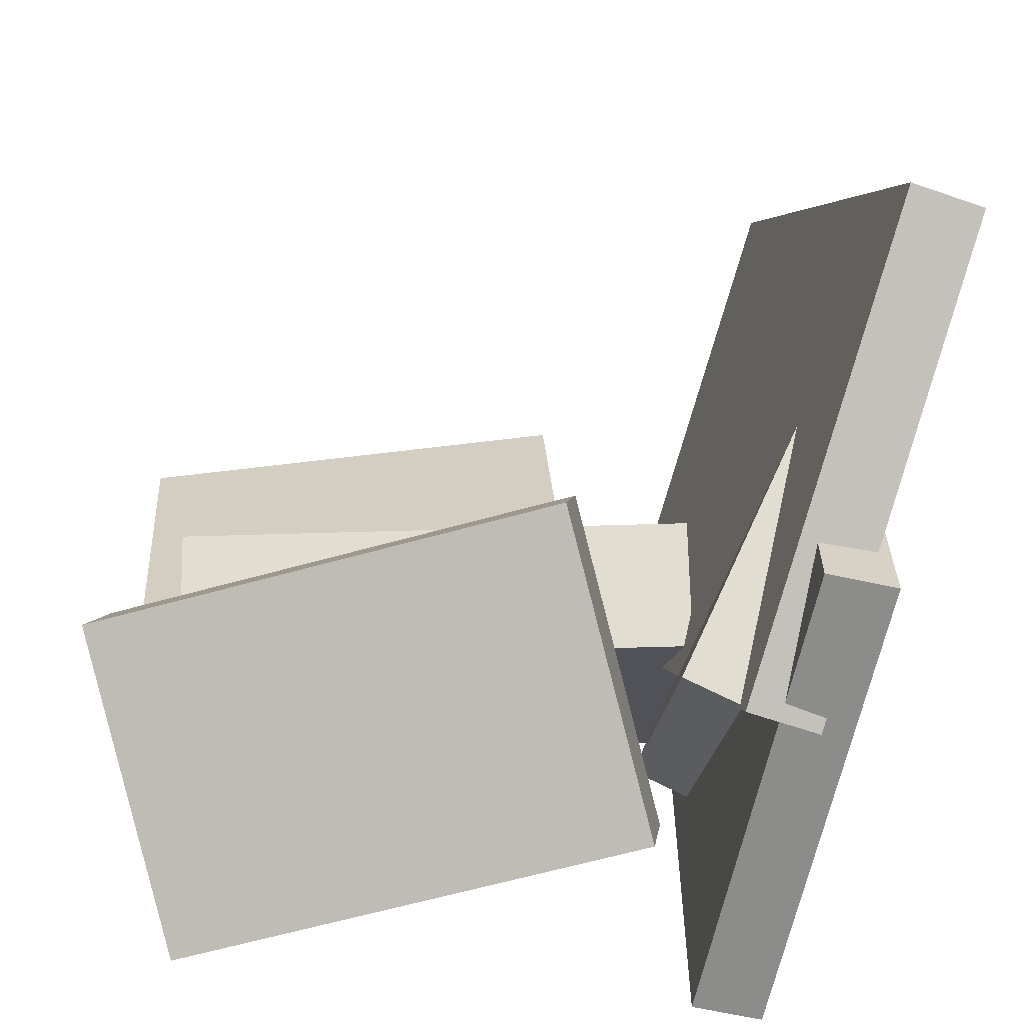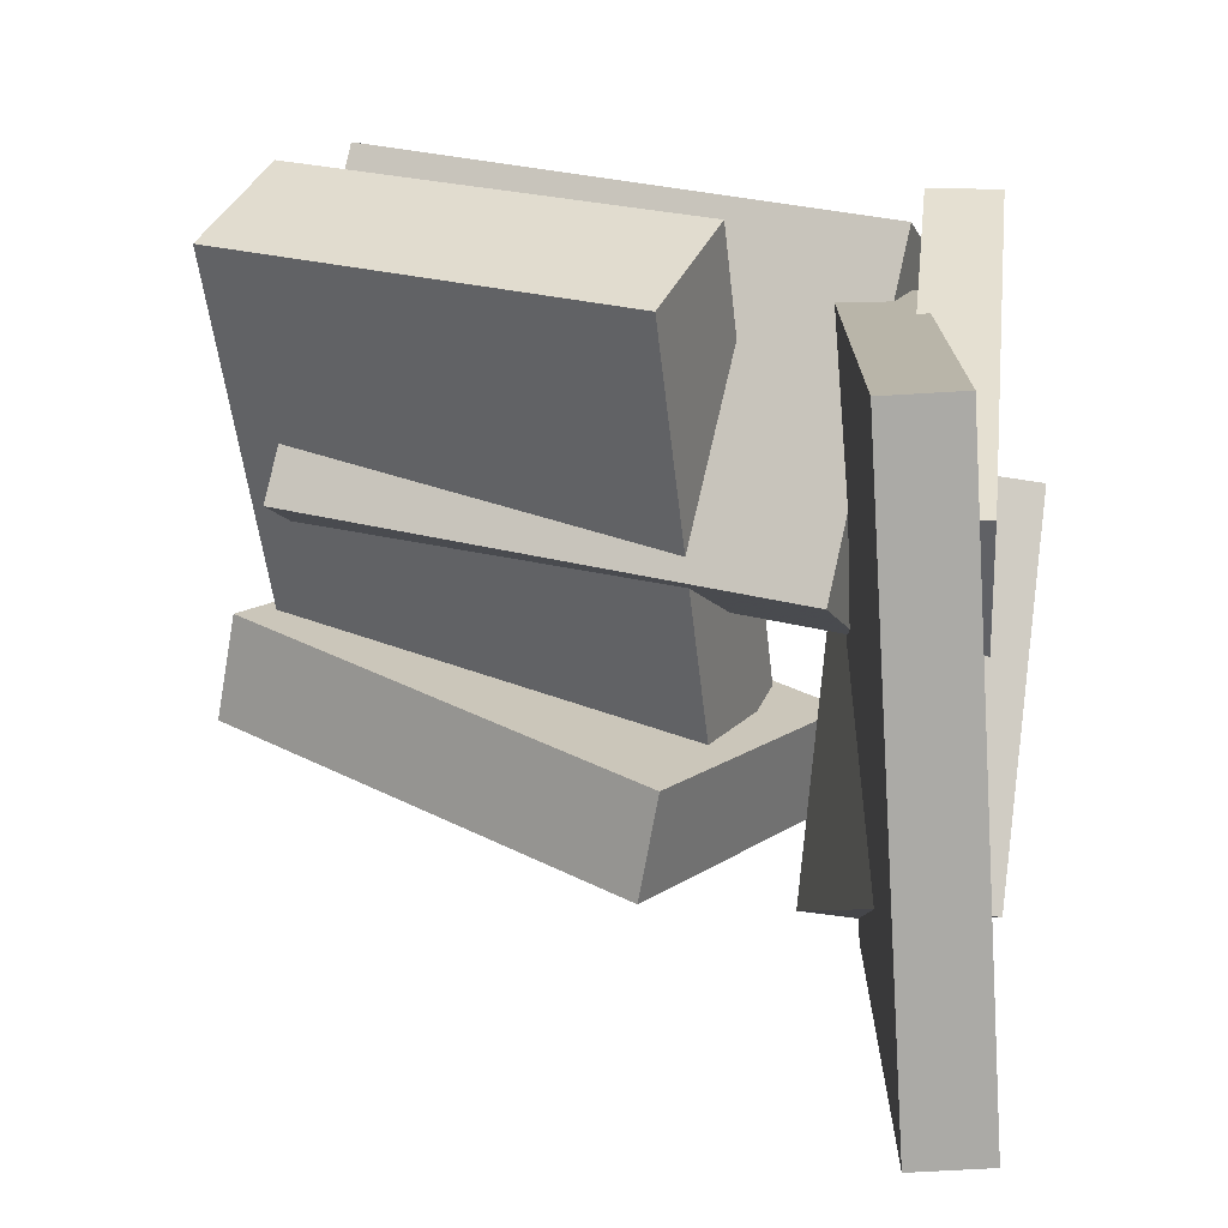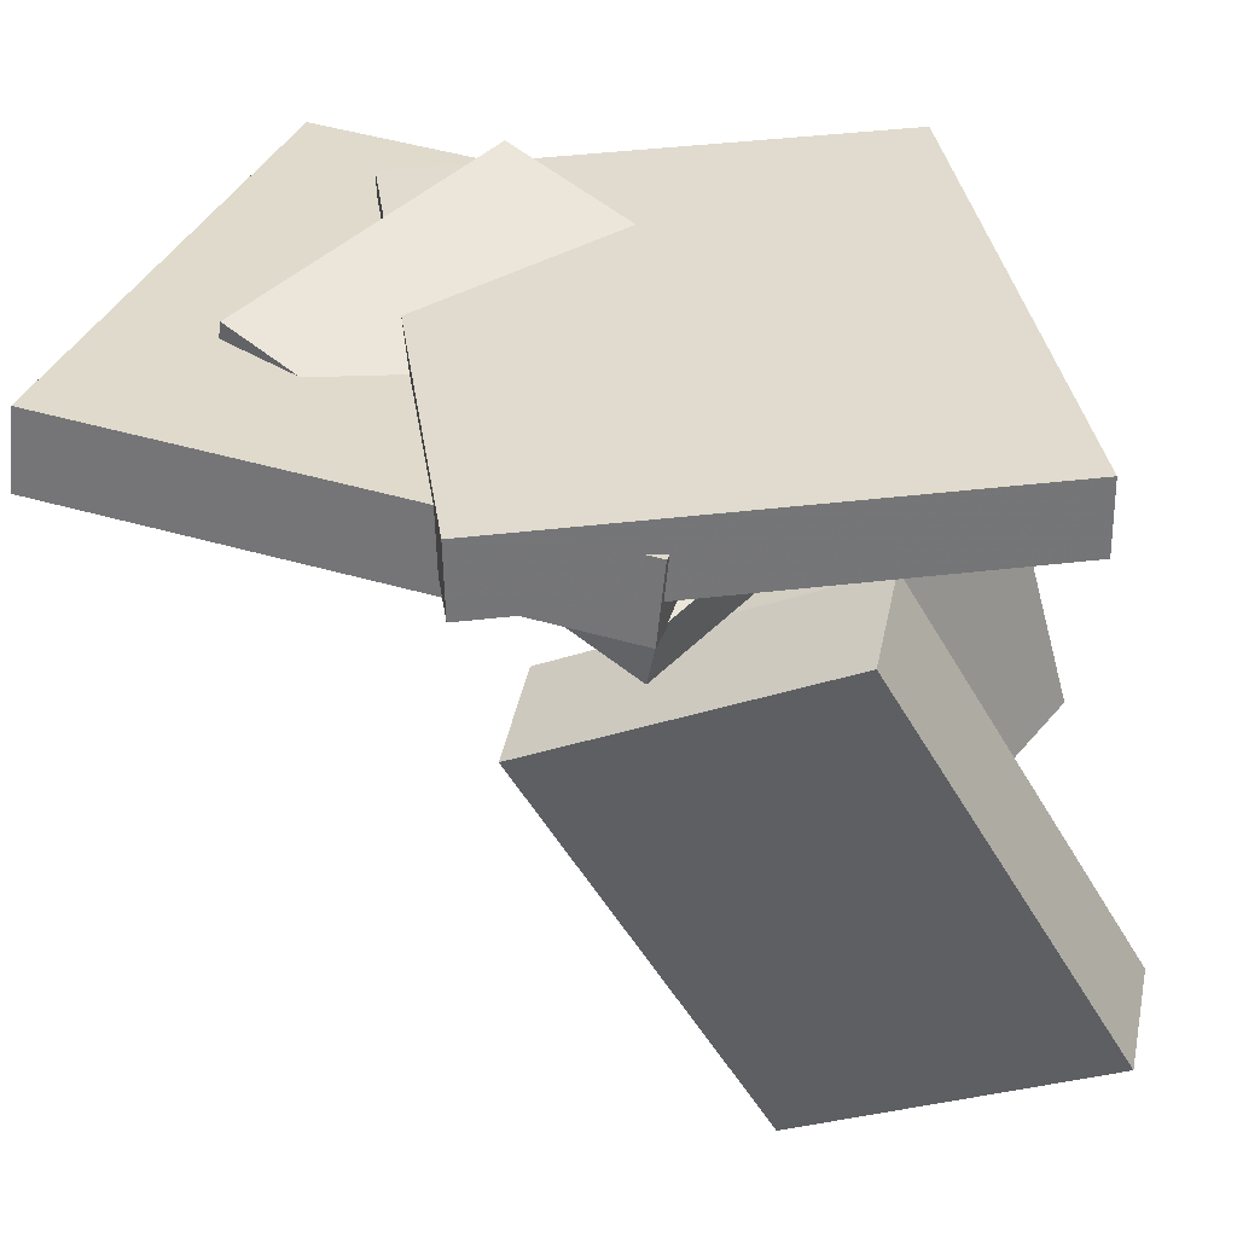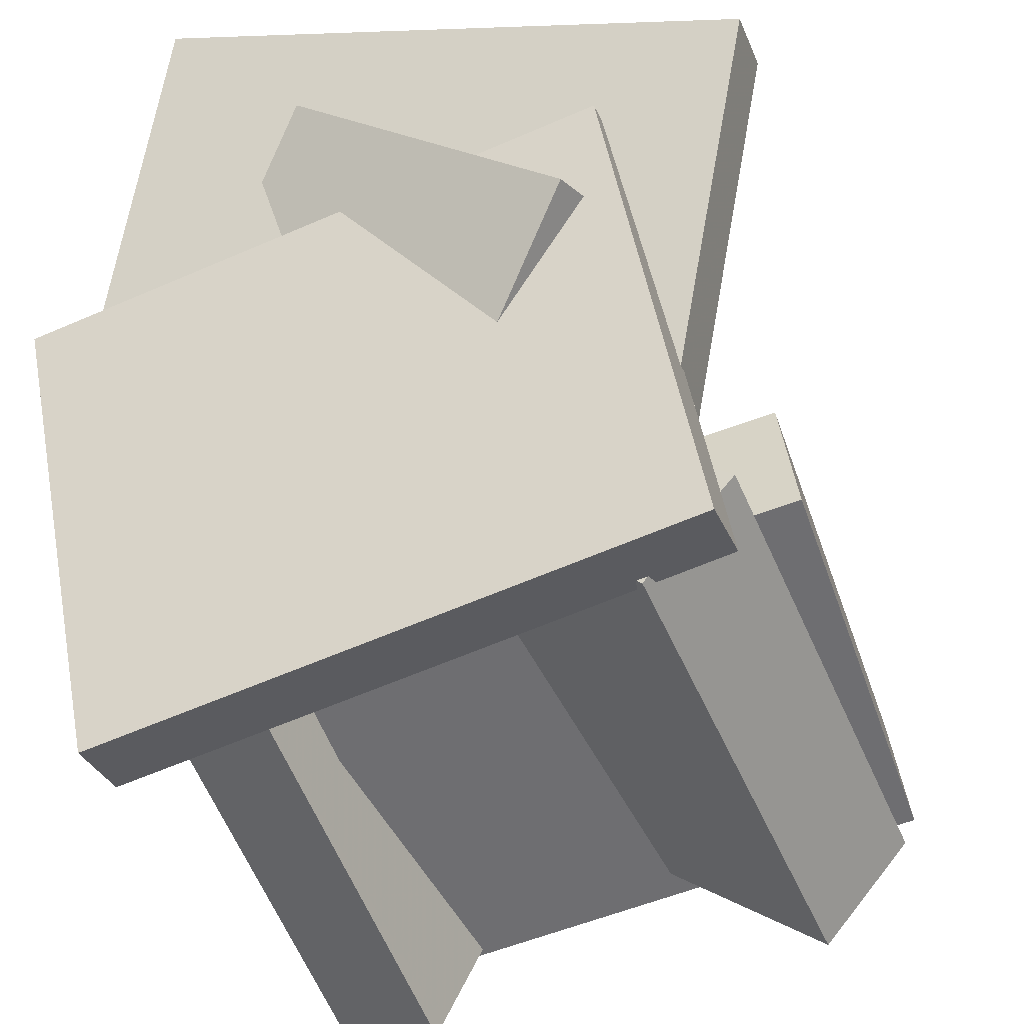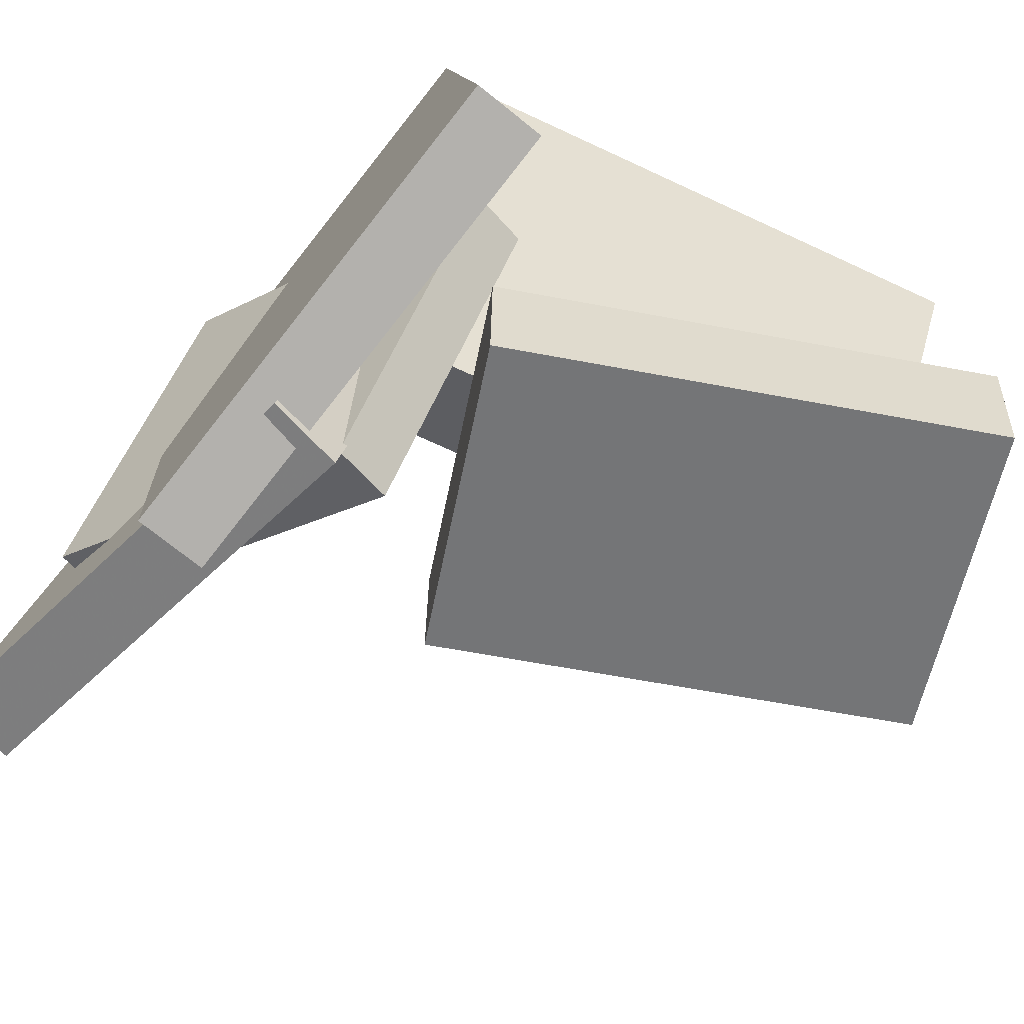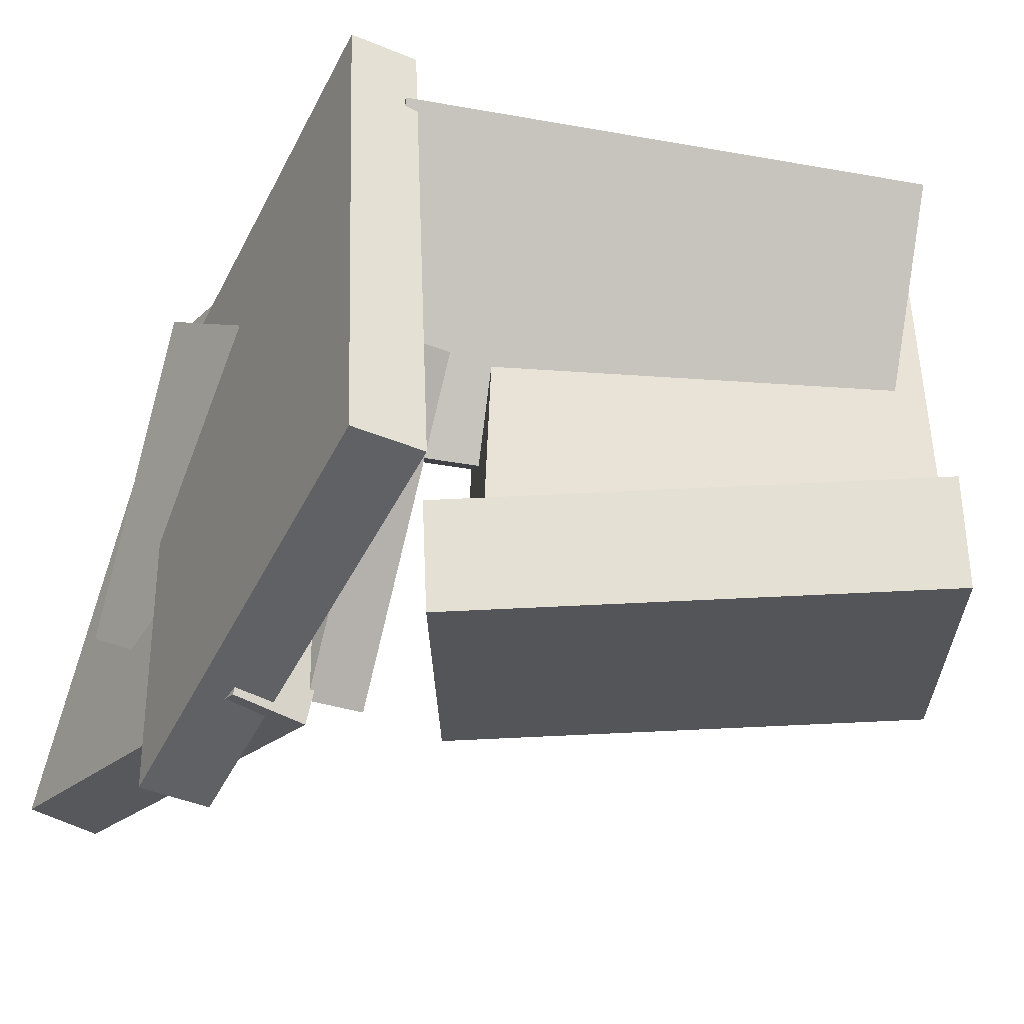
<metadata>
{"format":"obj","ext":"obj","renderer":"f3d","projection":"perspective","resolution":1024,"background":"white","views":[{"elev":-72.4,"azim":176.0,"up":"+Z"},{"elev":30.7,"azim":-165.1,"up":"+Z"},{"elev":-54.7,"azim":-80.6,"up":"+Z"},{"elev":-41.8,"azim":-67.7,"up":"+Y"},{"elev":-71.5,"azim":-30.4,"up":"+Z"},{"elev":-39.6,"azim":-18.0,"up":"+Z"}]}
</metadata>
<code>
v -0.08891 -0.05442 -0.02502
v -0.1282 -0.06777 -0.03331
v -0.09925 0.09104 -0.2103
v -0.1385 0.07769 -0.2186
v -0.1994 0.1619 0.1509
v -0.2387 0.1485 0.1426
v -0.2098 0.3073 -0.03435
v -0.2491 0.294 -0.04263
f 1.0 7.0 5.0
f 1.0 3.0 7.0
f 1.0 4.0 3.0
f 1.0 2.0 4.0
f 3.0 8.0 7.0
f 3.0 4.0 8.0
f 5.0 7.0 8.0
f 5.0 8.0 6.0
f 1.0 5.0 6.0
f 1.0 6.0 2.0
f 2.0 6.0 8.0
f 2.0 8.0 4.0
v -0.2239 0.1703 -0.2425
v -0.223 0.2292 0.1605
v -0.1764 0.1772 -0.2436
v -0.1755 0.2361 0.1594
v -0.1757 -0.1541 -0.1952
v -0.1747 -0.09525 0.2078
v -0.1282 -0.1472 -0.1963
v -0.1272 -0.08835 0.2067
f 9.0 15.0 13.0
f 9.0 11.0 15.0
f 9.0 12.0 11.0
f 9.0 10.0 12.0
f 11.0 16.0 15.0
f 11.0 12.0 16.0
f 13.0 15.0 16.0
f 13.0 16.0 14.0
f 9.0 13.0 14.0
f 9.0 14.0 10.0
f 10.0 14.0 16.0
f 10.0 16.0 12.0
v -0.05619 -0.02502 -0.1208
v -0.02989 0.02759 0.2234
v -0.03995 0.07242 -0.1369
v -0.01365 0.125 0.2072
v 0.2389 -0.07662 -0.1355
v 0.2652 -0.024 0.2087
v 0.2551 0.02083 -0.1516
v 0.2814 0.07344 0.1926
f 17.0 23.0 21.0
f 17.0 19.0 23.0
f 17.0 20.0 19.0
f 17.0 18.0 20.0
f 19.0 24.0 23.0
f 19.0 20.0 24.0
f 21.0 23.0 24.0
f 21.0 24.0 22.0
f 17.0 21.0 22.0
f 17.0 22.0 18.0
f 18.0 22.0 24.0
f 18.0 24.0 20.0
v -0.1008 -0.04214 -0.1415
v -0.02897 0.1667 -0.08307
v -0.09197 -0.02509 -0.2132
v -0.02018 0.1837 -0.1548
v 0.2083 -0.1517 -0.1297
v 0.2801 0.05713 -0.07123
v 0.2171 -0.1346 -0.2014
v 0.2889 0.07418 -0.143
f 25.0 31.0 29.0
f 25.0 27.0 31.0
f 25.0 28.0 27.0
f 25.0 26.0 28.0
f 27.0 32.0 31.0
f 27.0 28.0 32.0
f 29.0 31.0 32.0
f 29.0 32.0 30.0
f 25.0 29.0 30.0
f 25.0 30.0 26.0
f 26.0 30.0 32.0
f 26.0 32.0 28.0
v -0.1225 0.04645 -0.03189
v -0.1365 -0.1018 0.1501
v -0.1154 0.1178 0.02682
v -0.1294 -0.03048 0.2088
v 0.2369 0.01143 -0.03275
v 0.2229 -0.1369 0.1492
v 0.244 0.0828 0.02597
v 0.23 -0.0655 0.2079
f 33.0 39.0 37.0
f 33.0 35.0 39.0
f 33.0 36.0 35.0
f 33.0 34.0 36.0
f 35.0 40.0 39.0
f 35.0 36.0 40.0
f 37.0 39.0 40.0
f 37.0 40.0 38.0
f 33.0 37.0 38.0
f 33.0 38.0 34.0
f 34.0 38.0 40.0
f 34.0 40.0 36.0
v -0.1877 0.06701 -0.232
v -0.2681 0.3877 -0.1336
v -0.1383 0.08035 -0.2352
v -0.2188 0.4011 -0.1368
v -0.1338 -0.04004 0.161
v -0.2142 0.2807 0.2594
v -0.08446 -0.02671 0.1579
v -0.1649 0.294 0.2562
f 41.0 47.0 45.0
f 41.0 43.0 47.0
f 41.0 44.0 43.0
f 41.0 42.0 44.0
f 43.0 48.0 47.0
f 43.0 44.0 48.0
f 45.0 47.0 48.0
f 45.0 48.0 46.0
f 41.0 45.0 46.0
f 41.0 46.0 42.0
f 42.0 46.0 48.0
f 42.0 48.0 44.0

</code>
